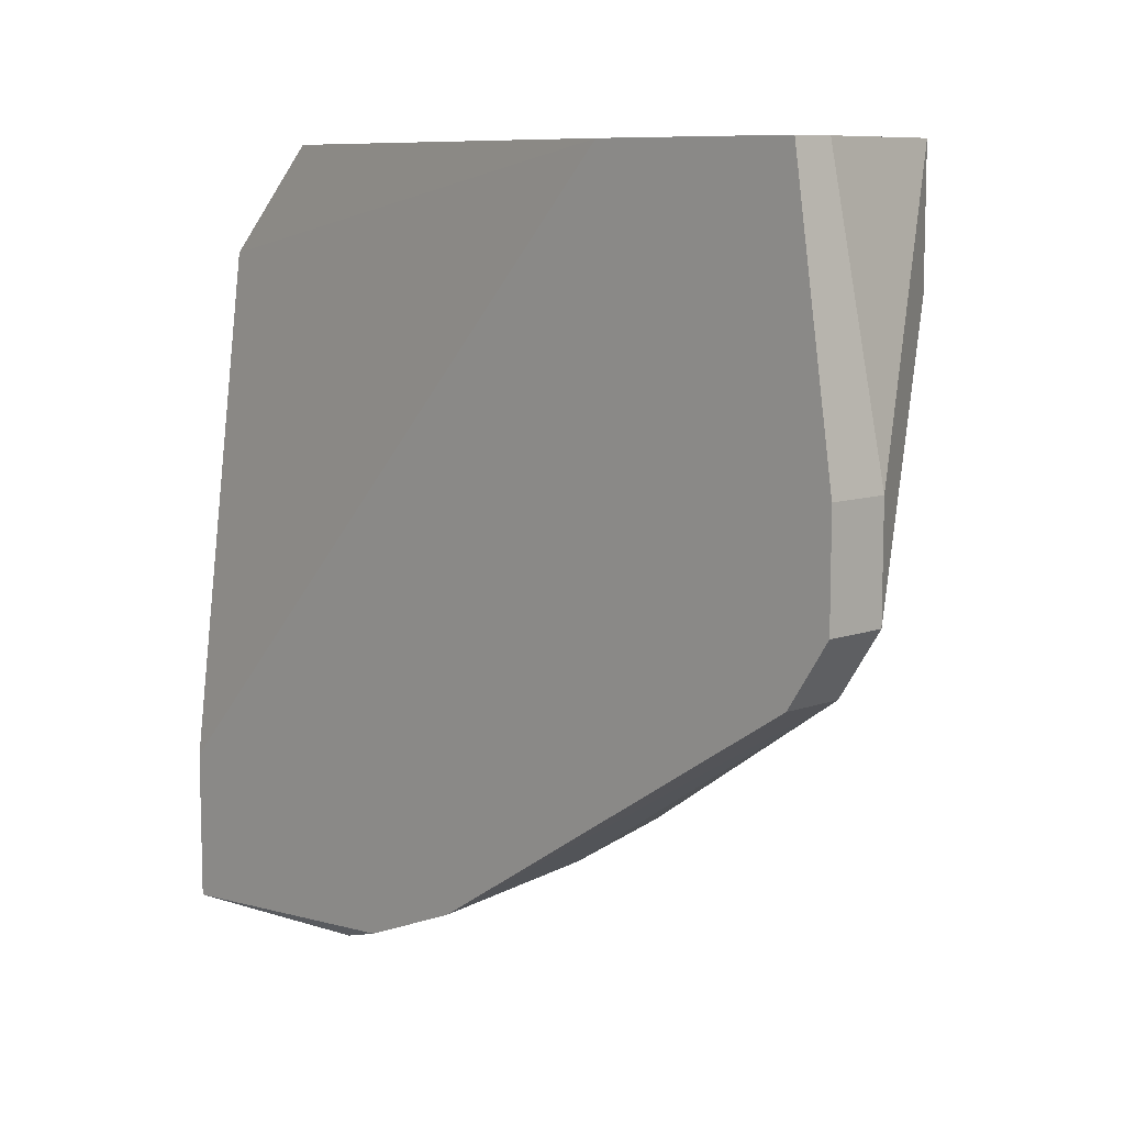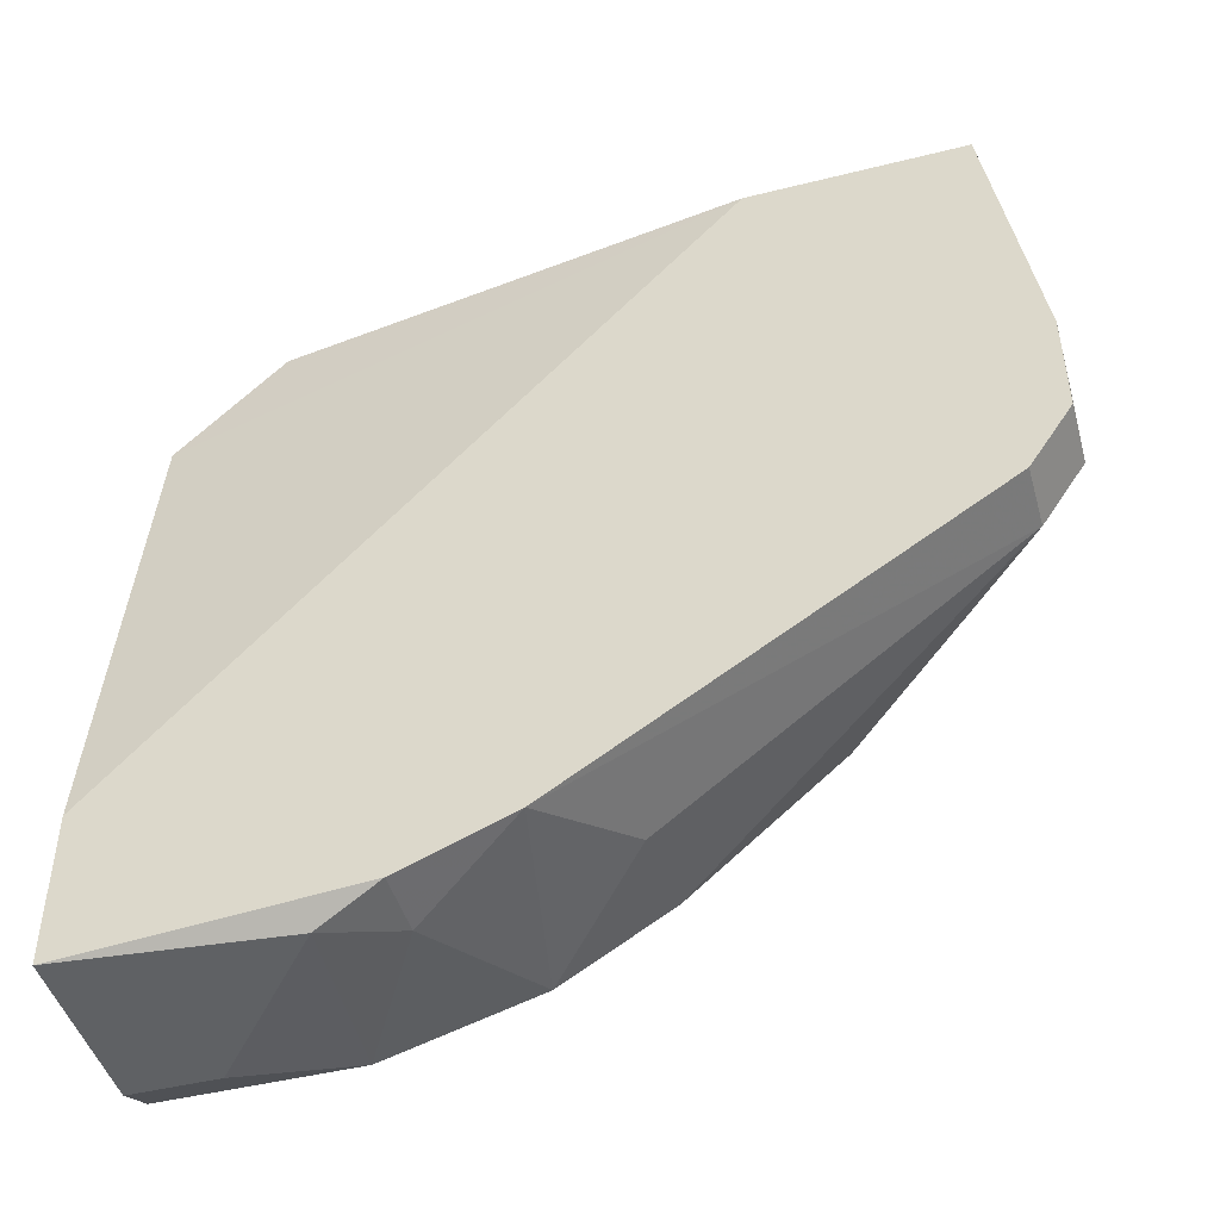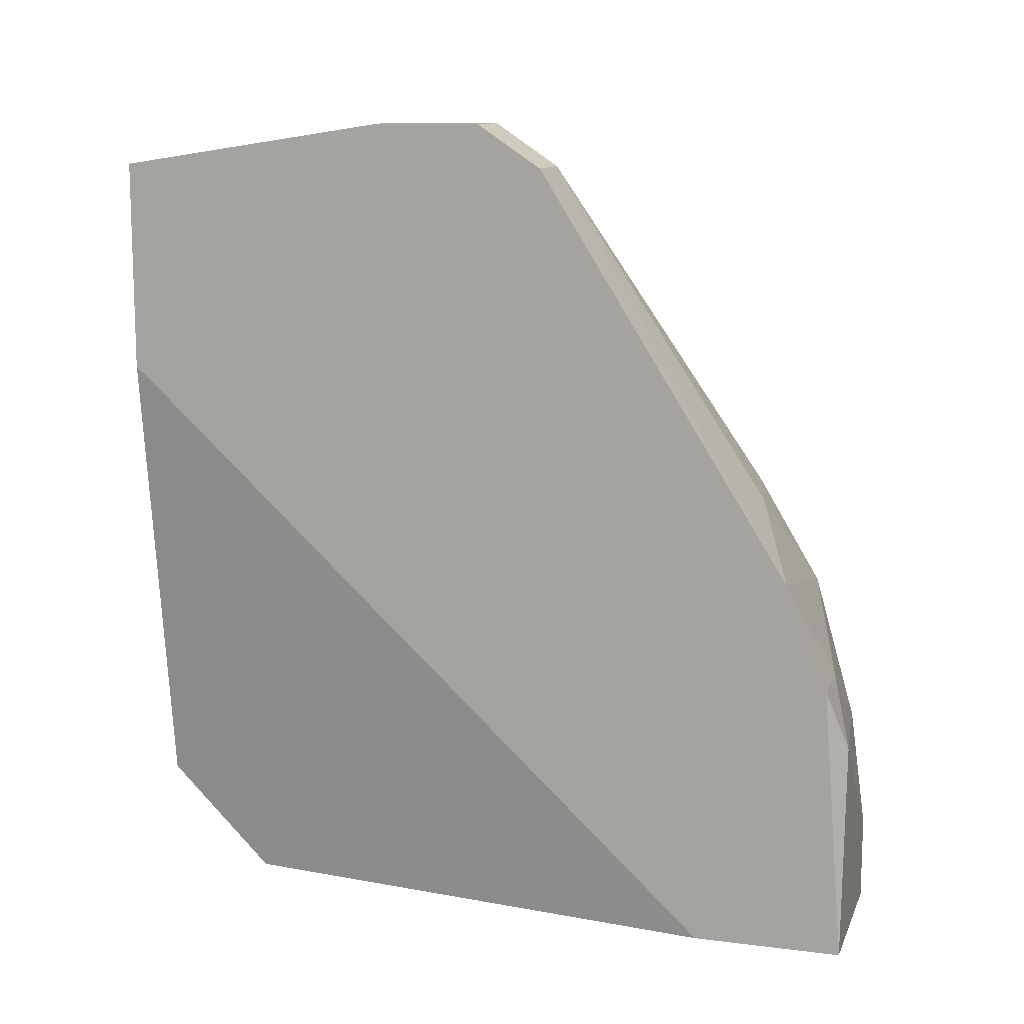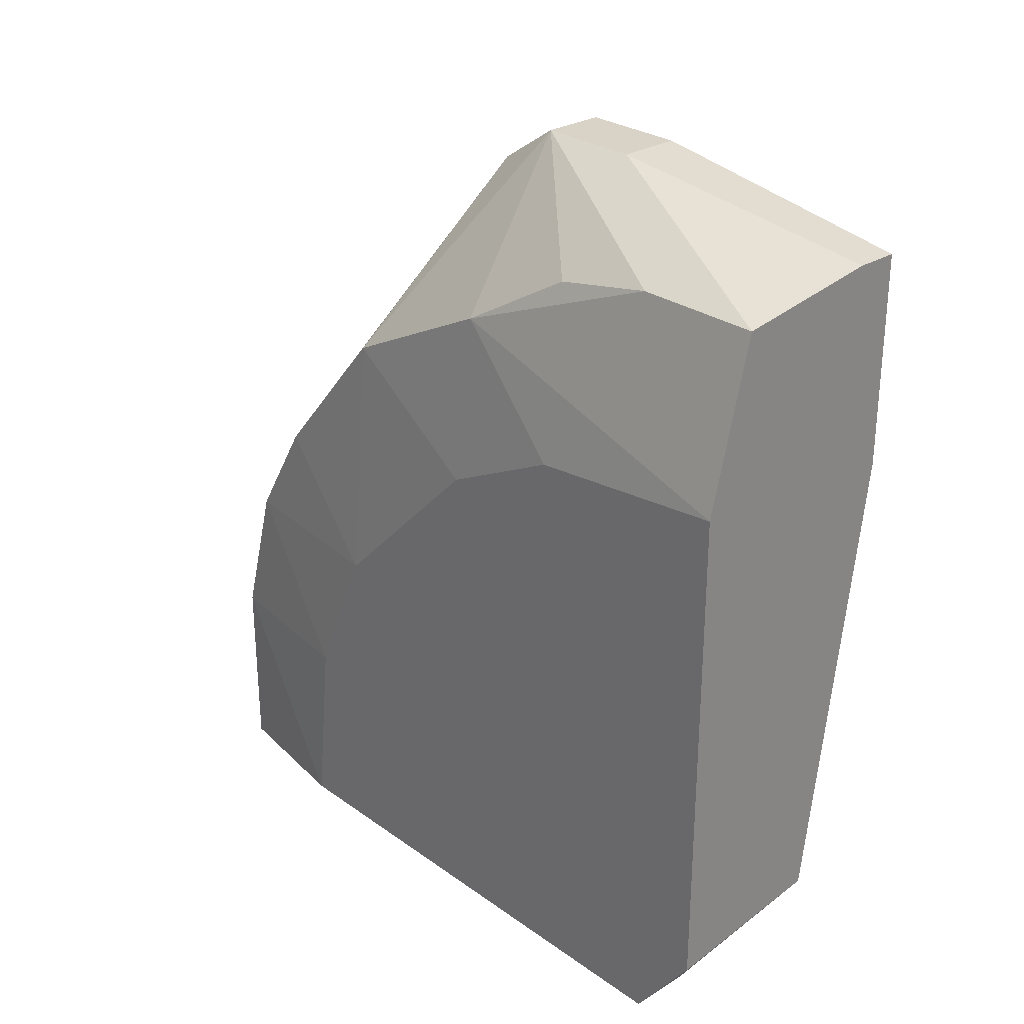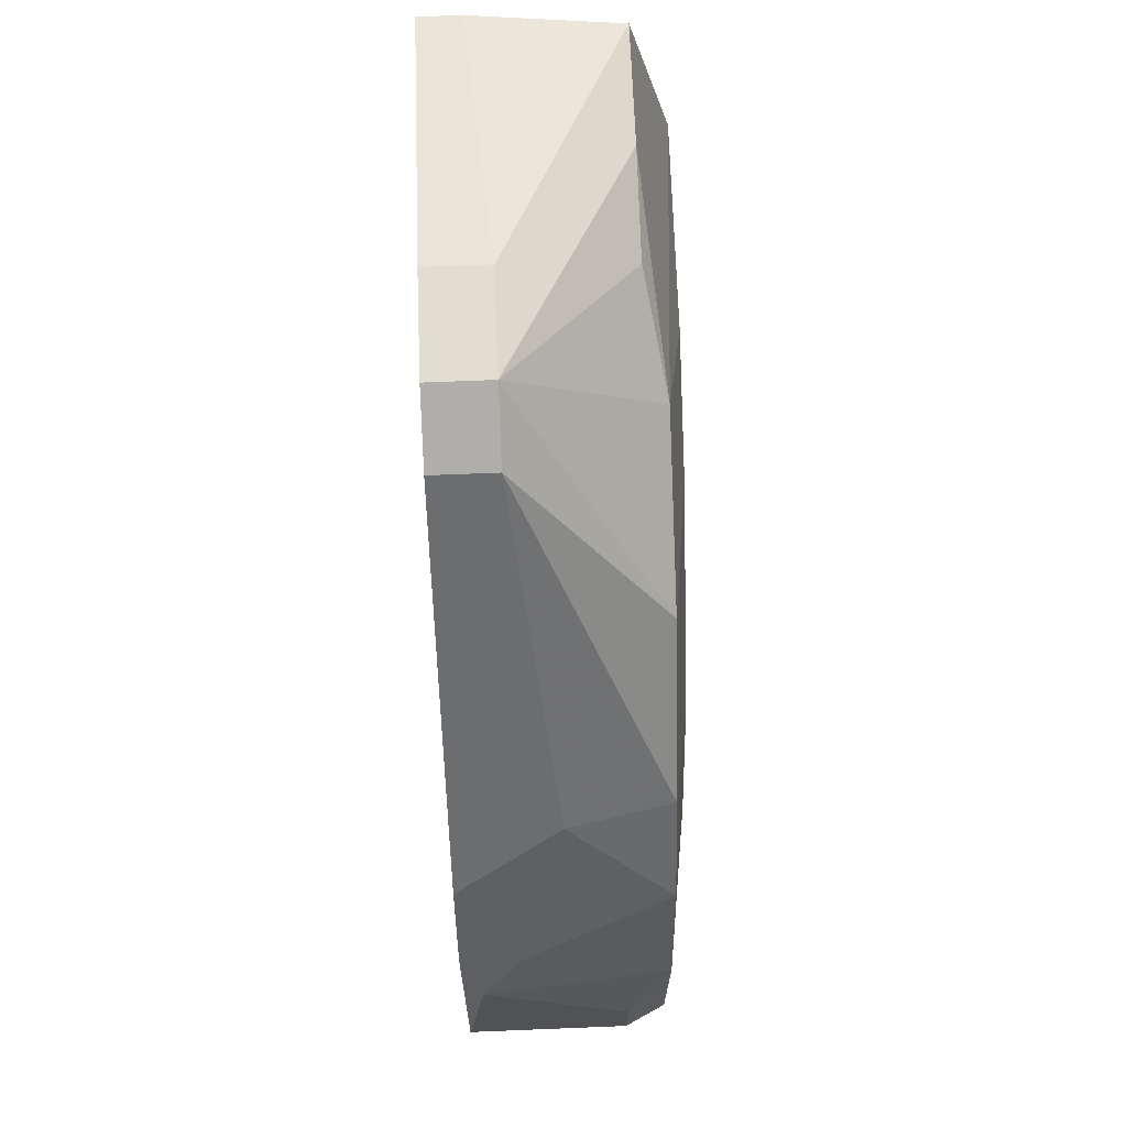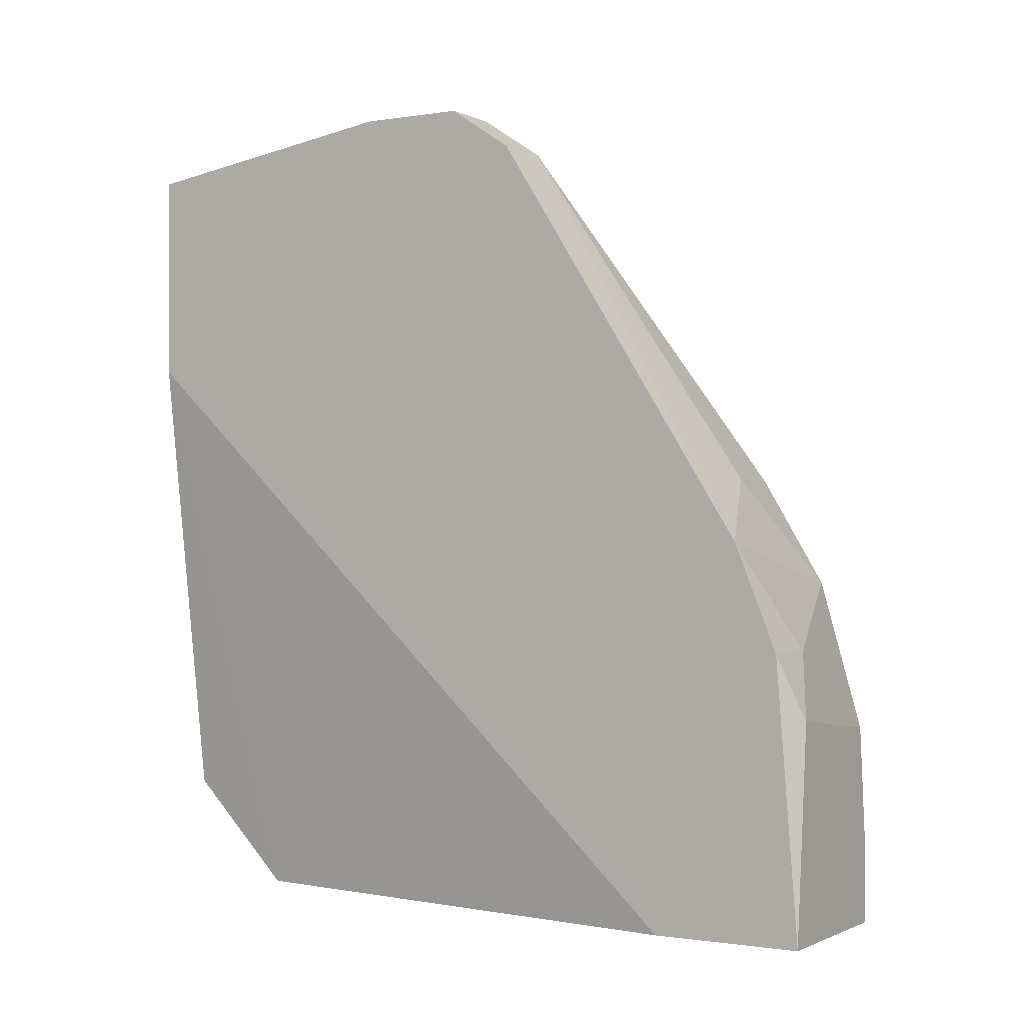
<metadata>
{"format":"obj","ext":"obj","renderer":"f3d","projection":"perspective","resolution":1024,"background":"white","views":[{"elev":9.0,"azim":-44.2,"up":"+Y"},{"elev":-46.3,"azim":-74.1,"up":"+Y"},{"elev":11.7,"azim":-73.2,"up":"+Z"},{"elev":27.9,"azim":137.0,"up":"+Z"},{"elev":68.6,"azim":-2.3,"up":"+Z"},{"elev":-0.7,"azim":-58.9,"up":"+Z"}]}
</metadata>
<code>
v -0.00345 -0.03983 0.03251
v 0.000518 -0.002777 0.004725
v 0.000518 -0.04645 0.01003
v 0.000518 -0.04645 0.004725
v -0.01007 -0.04645 0.004725
v -0.01007 -0.0266 0.0537
v -0.01007 -0.03718 0.004725
v -0.01007 -0.01602 0.05634
v -0.01007 0.001192 0.04046
v -0.01007 0.001192 0.0537
v -0.01007 -0.04248 0.02856
v -0.01007 -0.04512 0.02194
v -0.01007 -0.02263 0.05634
v 0.001842 -0.01337 0.05105
v 0.001842 0.001192 0.05237
v 0.001842 -0.006746 0.05237
v -0.00742 0.001192 0.0537
v -0.008746 -0.04645 0.01797
v 0.003166 -0.03851 0.03251
v 0.003166 -0.03057 0.04178
v 0.003166 -0.01999 0.04707
v 0.003166 -0.04248 0.02591
v 0.003166 -0.04512 0.01664
v 0.003166 -0.04512 0.004725
v -0.006096 -0.005426 0.004725
v -0.006096 -0.0266 0.0537
v -0.006096 -0.01602 0.05634
v -0.006096 0.001192 0.01135
v -0.006096 -0.04512 0.02194
v -0.006096 -0.02263 0.05634
v 0.00449 -0.03057 0.02591
v 0.00449 -0.01999 0.03648
v 0.00449 -0.002777 0.004725
v 0.00449 0.001192 0.01003
v 0.00449 0.001192 0.04178
v 0.00449 -0.03586 0.004725
v 0.00449 -0.03454 0.01664
v 0.00449 -0.01204 0.04046
f 20 31 32
f 7 5 13
f 5 7 24
f 24 7 33
f 7 13 10
f 28 10 15
f 13 5 12
f 38 33 34
f 28 15 34
f 33 7 25
f 33 38 36
f 24 33 36
f 7 10 9
f 10 28 9
f 25 7 9
f 28 25 9
f 24 36 23
f 21 38 35
f 38 34 35
f 34 15 35
f 13 26 30
f 13 12 11
f 38 21 20
f 26 19 20
f 21 30 20
f 30 26 20
f 36 38 31
f 20 19 31
f 31 19 22
f 24 23 3
f 13 30 27
f 30 15 27
f 12 5 18
f 5 3 18
f 3 23 18
f 21 35 16
f 35 15 16
f 15 30 16
f 26 13 6
f 13 11 6
f 11 26 6
f 19 26 1
f 26 11 1
f 11 22 1
f 22 19 1
f 34 33 2
f 28 34 2
f 25 28 2
f 33 25 2
f 30 21 14
f 21 16 14
f 16 30 14
f 5 24 4
f 3 5 4
f 24 3 4
f 10 13 8
f 13 27 8
f 27 10 8
f 11 12 29
f 23 22 29
f 22 11 29
f 12 18 29
f 18 23 29
f 23 36 37
f 36 31 37
f 22 23 37
f 31 22 37
f 15 10 17
f 10 27 17
f 27 15 17
f 38 20 32
f 31 38 32

</code>
